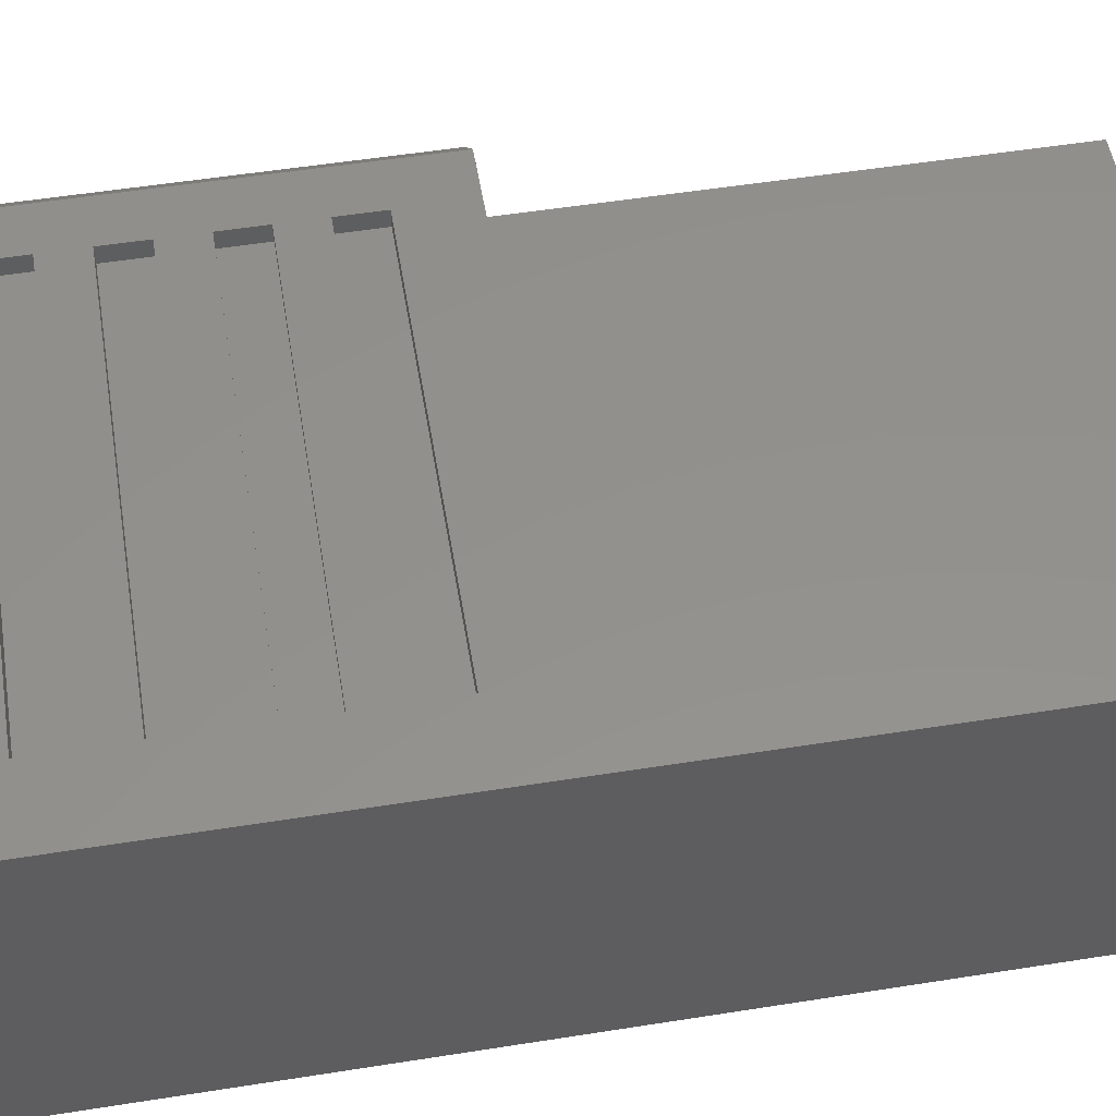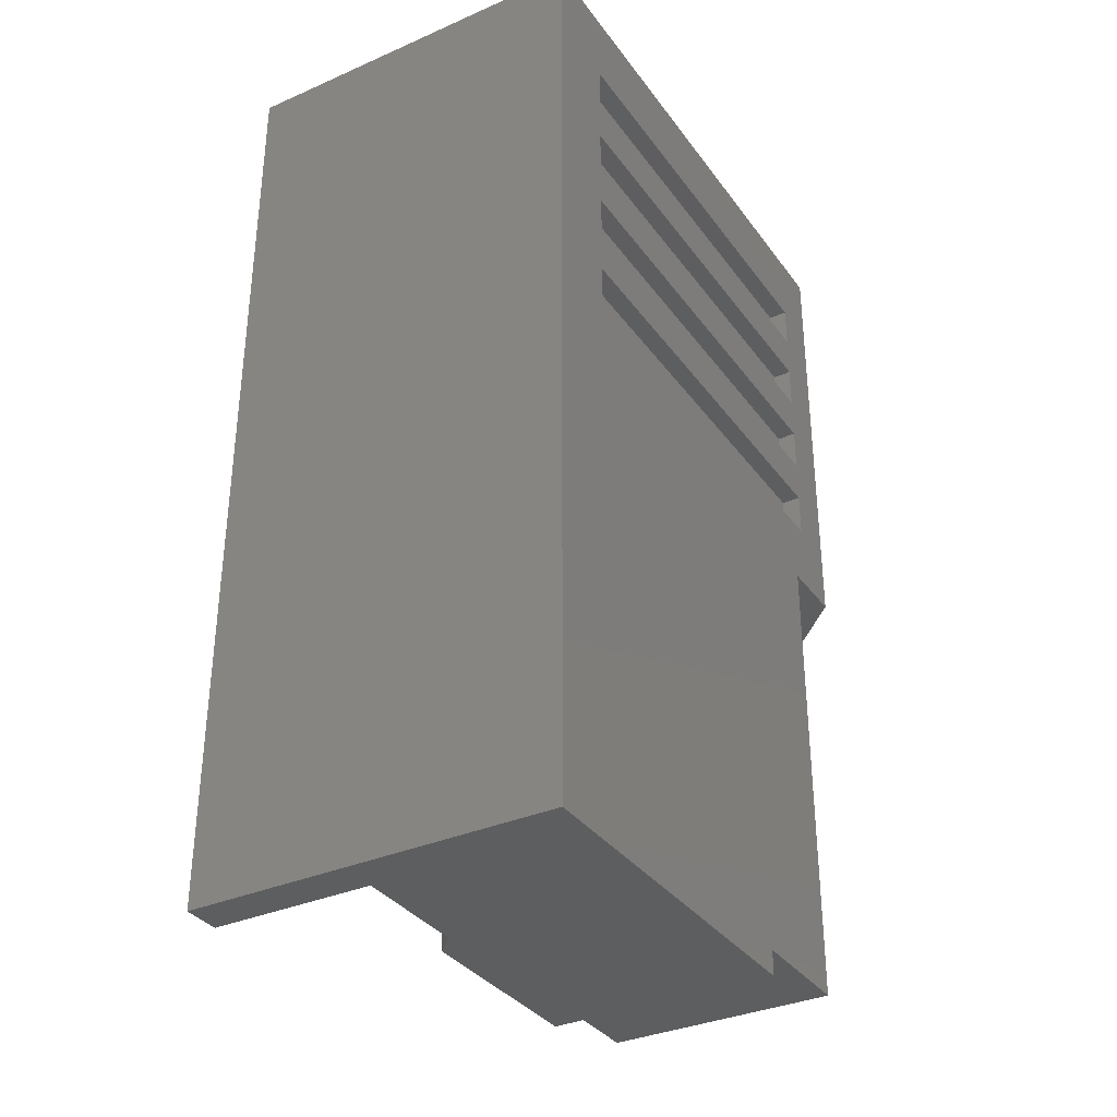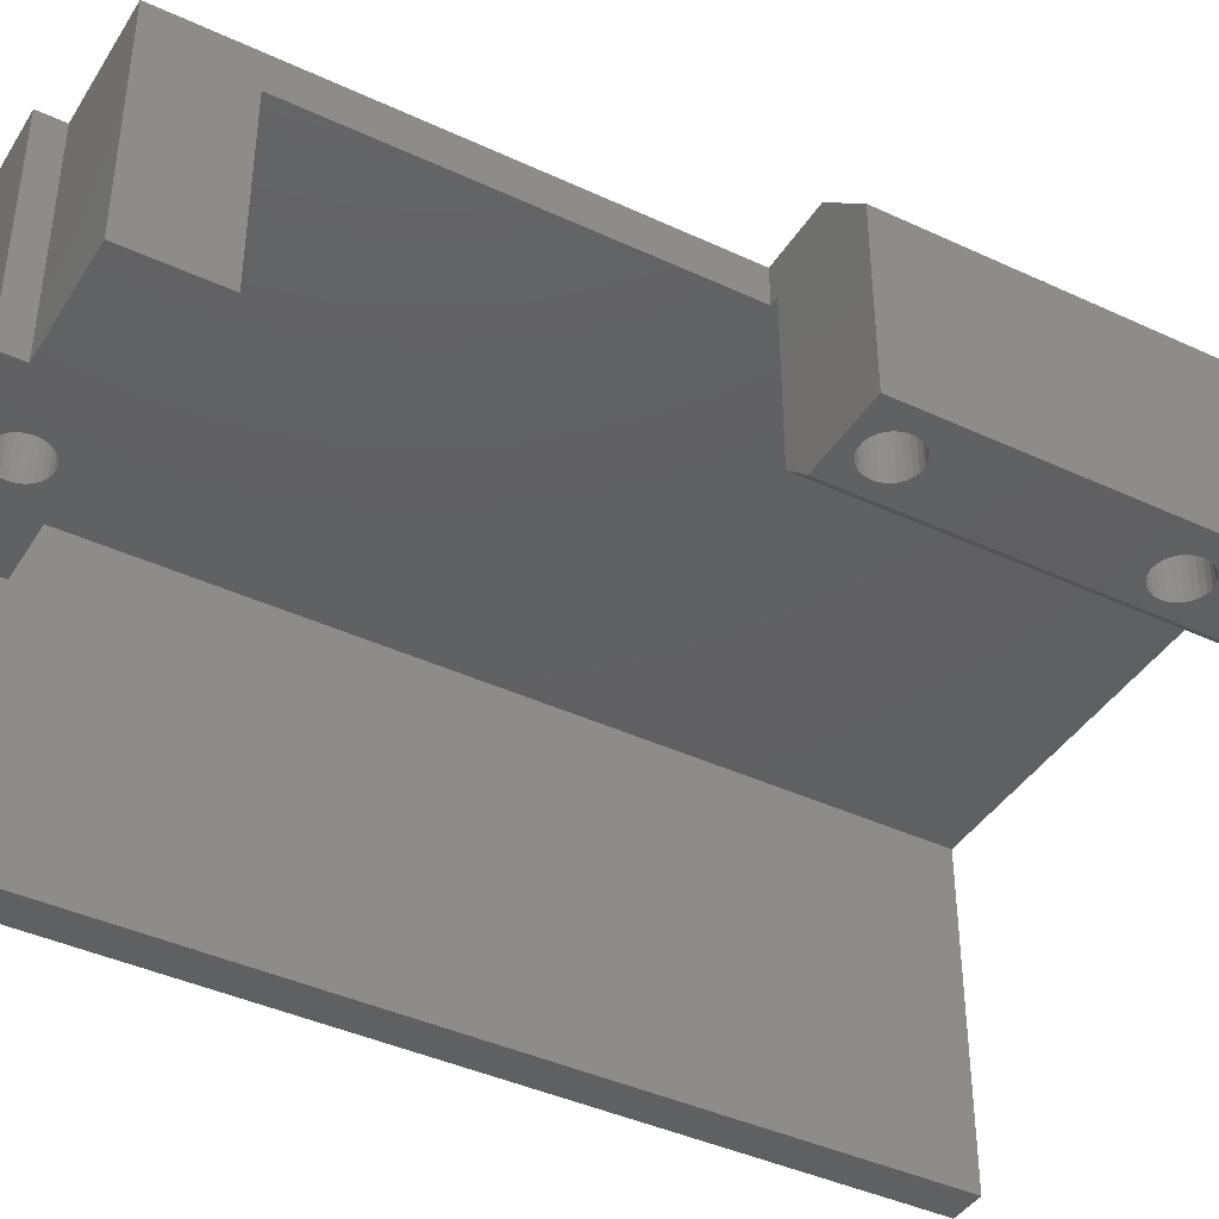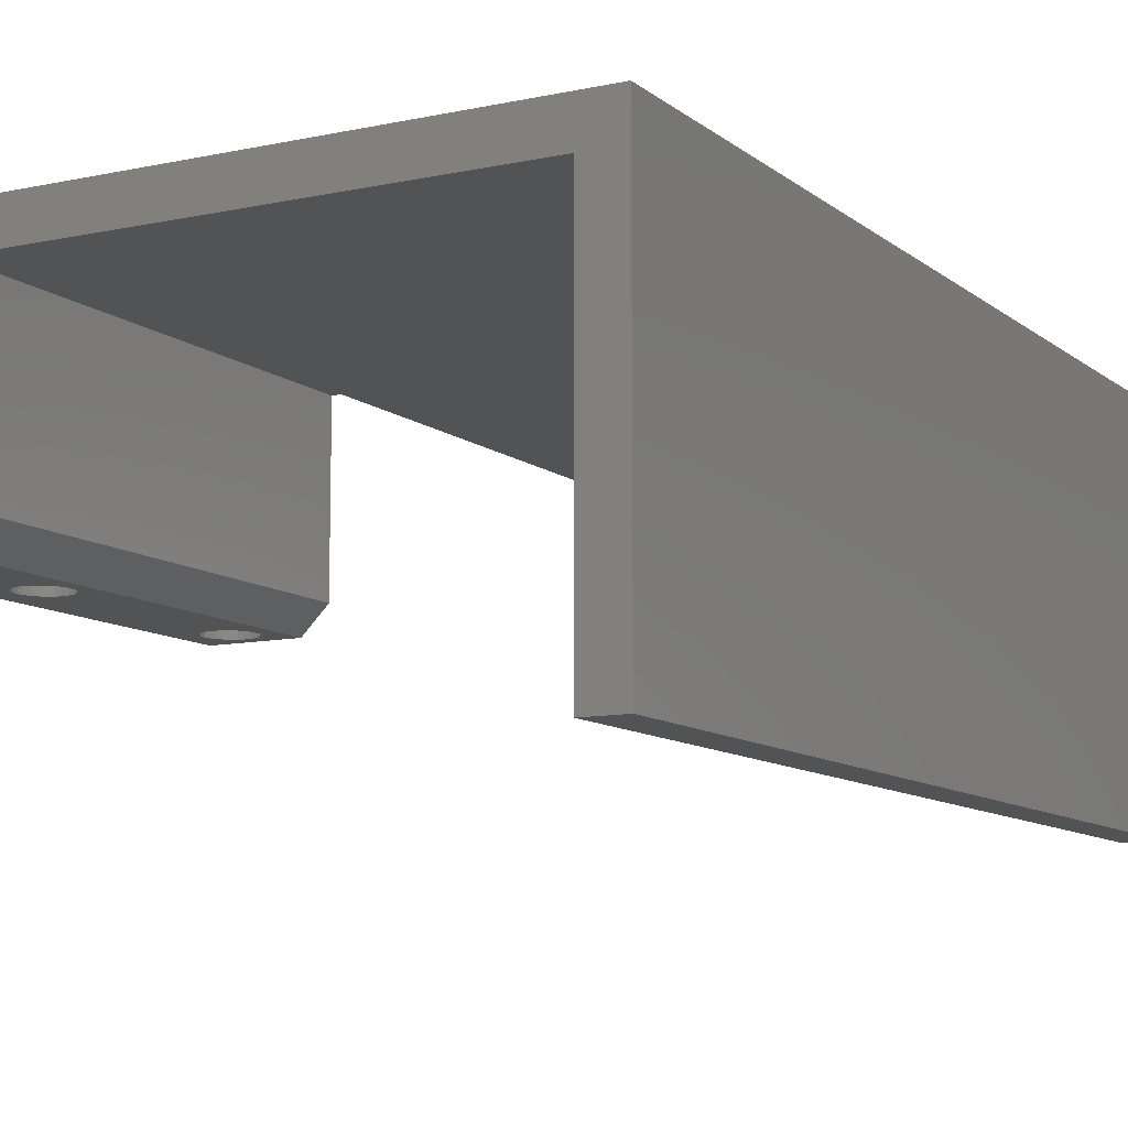
<metadata>
{"format":"stl","ext":"stl","renderer":"f3d","projection":"perspective","resolution":1024,"background":"white","views":[{"elev":54.4,"azim":-99.5,"up":"+Z"},{"elev":-34.3,"azim":-59.4,"up":"+Y"},{"elev":-41.3,"azim":60.5,"up":"+Z"},{"elev":-10.0,"azim":-151.3,"up":"+Z"}]}
</metadata>
<code>
# stl→obj: 317 verts, 636 faces
v -150.3 78.82 1.5
v -150.3 60.82 1.5
v -148.3 78.82 -0.5
v -148.3 60.82 -0.5
v -148.3 78.82 -7.5
v -148.3 60.82 -7.5
v -151.7 60.82 -7.5
v -152.7 60.82 0
v -152.7 60.82 1.5
v -152.7 60.82 -6.5
v -152.3 70.57 1.5
v -152.3 68.82 1.5
v -152.3 67.07 1.5
v -170.3 78.82 1.5
v -152.3 75.82 1.5
v -152.3 74.07 1.5
v -152.3 72.32 1.5
v -169.5 74.07 1.5
v -169.5 72.32 1.5
v -172.5 78.82 1.5
v -169.5 70.57 1.5
v -169.5 68.82 1.5
v -169.5 75.82 1.5
v -170.8 78.82 1.5
v -171 78.82 1.5
v -172.5 41.05 1.5
v -169.5 63.57 1.5
v -169.5 65.32 1.5
v -169.5 67.07 1.5
v -152.3 65.32 1.5
v -171 41.05 1.5
v -170.8 41.05 1.5
v -157.8 42.04 1.5
v -157.8 41.04 1.5
v -153.1 42.04 1.5
v -153.1 45.56 1.5
v -153.1 60.82 1.5
v -152.3 63.57 1.5
v -166.3 44.57 -6.75
v -165.5 44.57 -7.5
v -166.3 41.05 -6.75
v -165.5 41.05 -7.5
v -166.3 41.05 -6.7
v -157.8 41.04 -7.5
v -170.8 41.05 -6.7
v -162 43.35 -7.5
v -162 43.13 -7.5
v -162 42.9 -7.5
v -161.9 42.68 -7.5
v -161.7 42.5 -7.5
v -161.6 42.34 -7.5
v -161.4 42.24 -7.5
v -161.1 42.18 -7.5
v -160.9 42.18 -7.5
v -160.7 42.24 -7.5
v -157.8 42.04 -7.5
v -160.5 42.34 -7.5
v -160.3 42.5 -7.5
v -160.2 42.68 -7.5
v -160.1 42.9 -7.5
v -160.1 43.13 -7.5
v -156.9 44.57 -7.5
v -160.1 43.35 -7.5
v -160.2 43.57 -7.5
v -160.3 43.76 -7.5
v -160.5 43.91 -7.5
v -160.7 44.01 -7.5
v -160.9 44.07 -7.5
v -161.1 44.07 -7.5
v -161.4 44.01 -7.5
v -161.6 43.91 -7.5
v -161.7 43.76 -7.5
v -161.9 43.57 -7.5
v -153.1 45.56 -7.5
v -153.1 42.04 -7.5
v -156.9 44.57 0
v -153.1 45.56 0
v -171 45.56 0
v -170.2 44.57 0
v -171 45.56 -6.7
v -170.2 44.57 -6.7
v -171 45.56 -13.1
v -171 41.05 -6.7
v -166.3 44.57 -6.7
v -172.5 41.05 -6.7
v -152.7 78.82 -6.5
v -151.7 78.82 -7.5
v -151.2 71.53 -7.5
v -151.2 71.3 -7.5
v -151.1 62.55 -7.5
v -151.1 71.08 -7.5
v -151 62.77 -7.5
v -150.9 70.9 -7.5
v -150.8 62.96 -7.5
v -150.8 70.74 -7.5
v -150.7 63.11 -7.5
v -150.6 70.64 -7.5
v -150.5 63.21 -7.5
v -150.3 70.58 -7.5
v -150.2 63.27 -7.5
v -150.1 70.58 -7.5
v -150 63.27 -7.5
v -149.9 70.64 -7.5
v -149.8 63.21 -7.5
v -149.7 70.74 -7.5
v -149.6 63.11 -7.5
v -149.5 70.9 -7.5
v -149.4 62.96 -7.5
v -149.4 71.08 -7.5
v -149.3 62.77 -7.5
v -149.3 71.3 -7.5
v -149.2 62.55 -7.5
v -149.2 62.33 -7.5
v -149.2 62.1 -7.5
v -149.3 61.88 -7.5
v -149.4 61.7 -7.5
v -149.6 61.54 -7.5
v -149.8 61.44 -7.5
v -150 61.38 -7.5
v -150.2 61.38 -7.5
v -150.5 61.44 -7.5
v -150.7 61.54 -7.5
v -150.8 61.7 -7.5
v -151 61.88 -7.5
v -151.1 62.1 -7.5
v -151.1 62.33 -7.5
v -150.1 72.47 -7.5
v -150.3 72.47 -7.5
v -150.6 72.41 -7.5
v -149.3 71.53 -7.5
v -149.3 71.75 -7.5
v -149.4 71.97 -7.5
v -149.5 72.16 -7.5
v -149.7 72.31 -7.5
v -149.9 72.41 -7.5
v -150.8 72.31 -7.5
v -150.9 72.16 -7.5
v -151.1 71.97 -7.5
v -151.2 71.75 -7.5
v -152.7 78.82 0
v -170.3 78.82 0
v -169.5 68.82 0.75
v -169.5 67.07 0.75
v -152.3 67.07 0.75
v -152.3 68.82 0.75
v -169.5 75.82 0.75
v -169.5 74.07 0.75
v -152.3 74.07 0.75
v -152.3 75.82 0.75
v -152.3 65.32 0.75
v -169.5 65.32 0.75
v -169.5 63.57 0.75
v -152.3 63.57 0.75
v -169.5 72.32 0.75
v -169.5 70.57 0.75
v -152.3 70.57 0.75
v -152.3 72.32 0.75
v -172.5 41.05 -13.1
v -171 41.05 -13.1
v -172.5 78.82 -13.1
v -171 78.82 -13.1
v -162 43.13 -3.75
v -161.9 43.36 -3.75
v -161.9 43.58 -3.75
v -161.7 43.78 -3.75
v -161.5 43.93 -3.75
v -161.3 44.03 -3.75
v -161.1 44.07 -3.75
v -160.9 44.06 -3.75
v -160.6 43.99 -3.75
v -160.4 43.86 -3.75
v -160.3 43.68 -3.75
v -160.1 43.48 -3.75
v -160.1 43.24 -3.75
v -160.1 43.01 -3.75
v -160.1 42.78 -3.75
v -160.3 42.57 -3.75
v -160.4 42.39 -3.75
v -160.6 42.27 -3.75
v -160.9 42.19 -3.75
v -161.1 42.18 -3.75
v -161.3 42.22 -3.75
v -161.5 42.32 -3.75
v -161.7 42.48 -3.75
v -161.9 42.67 -3.75
v -161.9 42.89 -3.75
v -162 43.35 0
v -162 43.13 0
v -162 42.9 0
v -161.9 42.68 0
v -161.7 42.5 0
v -161.6 42.34 0
v -161.4 42.24 0
v -161.1 42.18 0
v -160.9 42.18 0
v -160.7 42.24 0
v -160.5 42.34 0
v -160.3 42.5 0
v -160.2 42.68 0
v -160.1 42.9 0
v -160.1 43.13 0
v -160.1 43.35 0
v -160.2 43.57 0
v -160.3 43.76 0
v -160.5 43.91 0
v -160.7 44.01 0
v -160.9 44.07 0
v -161.1 44.07 0
v -161.4 44.01 0
v -161.6 43.91 0
v -161.7 43.76 0
v -161.9 43.57 0
v -171 78.82 0
v -151.2 71.53 -3.75
v -151.1 71.76 -3.75
v -151.1 71.98 -3.75
v -150.9 72.18 -3.75
v -150.7 72.33 -3.75
v -150.5 72.43 -3.75
v -150.3 72.47 -3.75
v -150.1 72.46 -3.75
v -149.8 72.39 -3.75
v -149.6 72.26 -3.75
v -149.5 72.08 -3.75
v -149.3 71.88 -3.75
v -149.3 71.64 -3.75
v -149.3 71.41 -3.75
v -149.3 71.18 -3.75
v -149.5 70.97 -3.75
v -149.6 70.79 -3.75
v -149.8 70.67 -3.75
v -150.1 70.59 -3.75
v -150.3 70.58 -3.75
v -150.5 70.62 -3.75
v -150.7 70.72 -3.75
v -150.9 70.88 -3.75
v -151.1 71.07 -3.75
v -151.1 71.29 -3.75
v -151.2 71.75 0
v -151.2 71.53 0
v -151.2 71.3 0
v -151.1 71.08 0
v -150.9 70.9 0
v -150.8 70.74 0
v -150.6 70.64 0
v -150.3 70.58 0
v -150.1 70.58 0
v -149.9 70.64 0
v -149.7 70.74 0
v -149.5 70.9 0
v -149.4 71.08 0
v -149.3 71.3 0
v -149.3 71.53 0
v -149.3 71.75 0
v -149.4 71.97 0
v -149.5 72.16 0
v -149.7 72.31 0
v -149.9 72.41 0
v -150.1 72.47 0
v -150.3 72.47 0
v -150.6 72.41 0
v -150.8 72.31 0
v -150.9 72.16 0
v -151.1 71.97 0
v -151.1 62.33 -3.75
v -151 62.56 -3.75
v -151 62.78 -3.75
v -150.8 62.98 -3.75
v -150.6 63.13 -3.75
v -150.4 63.23 -3.75
v -150.2 63.27 -3.75
v -150 63.26 -3.75
v -149.7 63.19 -3.75
v -149.5 63.06 -3.75
v -149.4 62.88 -3.75
v -149.2 62.68 -3.75
v -149.2 62.44 -3.75
v -149.2 62.21 -3.75
v -149.2 61.98 -3.75
v -149.4 61.77 -3.75
v -149.5 61.59 -3.75
v -149.7 61.47 -3.75
v -150 61.39 -3.75
v -150.2 61.38 -3.75
v -150.4 61.42 -3.75
v -150.6 61.52 -3.75
v -150.8 61.68 -3.75
v -151 61.87 -3.75
v -151 62.09 -3.75
v -151.1 62.55 0
v -151.1 62.33 0
v -151.1 62.1 0
v -151 61.88 0
v -150.8 61.7 0
v -150.7 61.54 0
v -150.5 61.44 0
v -150.2 61.38 0
v -150 61.38 0
v -149.8 61.44 0
v -149.6 61.54 0
v -149.4 61.7 0
v -149.3 61.88 0
v -149.2 62.1 0
v -149.2 62.33 0
v -149.2 62.55 0
v -149.3 62.77 0
v -149.4 62.96 0
v -149.6 63.11 0
v -149.8 63.21 0
v -150 63.27 0
v -150.2 63.27 0
v -150.5 63.21 0
v -150.7 63.11 0
v -150.8 62.96 0
v -151 62.77 0
v -153.1 60.82 0
v -170.8 78.82 0
f 1 2 3
f 3 2 4
f 3 4 5
f 5 4 6
f 6 4 7
f 7 4 2
f 7 2 8
f 8 2 9
f 8 10 7
f 1 11 2
f 2 11 12
f 2 12 13
f 14 15 1
f 1 15 16
f 1 16 17
f 17 16 18
f 17 18 19
f 19 18 20
f 19 20 21
f 21 20 22
f 21 22 12
f 15 14 23
f 23 14 24
f 23 24 25
f 25 20 23
f 23 20 18
f 26 27 20
f 20 27 28
f 20 28 29
f 29 28 30
f 29 30 13
f 13 30 2
f 26 31 27
f 27 31 32
f 27 32 33
f 33 32 34
f 35 36 33
f 33 36 37
f 33 37 27
f 27 37 38
f 38 37 9
f 38 9 2
f 17 11 1
f 11 21 12
f 30 38 2
f 29 22 20
f 39 40 41
f 41 40 42
f 41 42 43
f 43 42 44
f 43 44 34
f 34 32 43
f 43 32 45
f 46 47 40
f 40 47 48
f 40 48 42
f 42 48 49
f 42 49 50
f 50 51 42
f 42 51 52
f 42 52 53
f 42 53 44
f 44 53 54
f 44 54 55
f 44 55 56
f 56 55 57
f 56 57 58
f 58 59 56
f 56 59 60
f 56 60 61
f 56 61 62
f 62 61 63
f 62 63 64
f 64 65 62
f 62 65 66
f 62 66 67
f 67 68 62
f 62 68 69
f 62 69 40
f 40 69 70
f 40 70 71
f 71 72 40
f 40 72 73
f 40 73 46
f 74 75 62
f 62 75 56
f 76 77 62
f 62 77 74
f 78 79 80
f 80 79 81
f 78 80 78
f 78 80 82
f 82 80 82
f 80 81 83
f 83 81 45
f 83 45 83
f 84 43 81
f 81 43 45
f 83 85 83
f 86 87 10
f 10 87 7
f 87 88 7
f 7 88 89
f 7 89 90
f 90 89 91
f 90 91 92
f 92 91 93
f 92 93 94
f 94 93 95
f 94 95 96
f 96 95 97
f 96 97 98
f 98 97 99
f 98 99 100
f 100 99 101
f 100 101 102
f 102 101 103
f 102 103 104
f 104 103 105
f 104 105 106
f 106 105 107
f 106 107 108
f 108 107 109
f 108 109 110
f 110 109 111
f 110 111 112
f 112 111 6
f 112 6 113
f 113 6 114
f 114 6 115
f 115 6 116
f 116 6 117
f 117 6 118
f 118 6 119
f 119 6 7
f 119 7 120
f 120 7 121
f 121 7 122
f 122 7 123
f 123 7 124
f 124 7 125
f 125 7 126
f 126 7 90
f 5 127 87
f 87 127 128
f 87 128 129
f 6 130 5
f 5 130 131
f 5 131 132
f 111 130 6
f 132 133 5
f 5 133 134
f 5 134 135
f 135 127 5
f 129 136 87
f 87 136 137
f 87 137 138
f 138 139 87
f 87 139 88
f 14 1 140
f 140 1 3
f 140 3 86
f 86 3 5
f 86 5 87
f 140 141 14
f 22 29 142
f 142 29 143
f 29 13 143
f 143 13 144
f 13 12 144
f 144 12 145
f 12 22 145
f 145 22 142
f 145 142 144
f 144 142 143
f 23 18 146
f 146 18 147
f 18 16 147
f 147 16 148
f 16 15 148
f 148 15 149
f 15 23 149
f 149 23 146
f 149 146 148
f 148 146 147
f 30 28 150
f 150 28 151
f 28 27 151
f 151 27 152
f 27 38 152
f 152 38 153
f 38 30 153
f 153 30 150
f 150 151 153
f 153 151 152
f 19 21 154
f 154 21 155
f 21 11 155
f 155 11 156
f 11 17 156
f 156 17 157
f 17 19 157
f 157 19 154
f 157 154 156
f 156 154 155
f 56 75 33
f 33 75 35
f 44 56 34
f 34 56 33
f 36 35 77
f 77 35 75
f 77 75 74
f 85 83 26
f 26 83 31
f 83 45 31
f 31 45 32
f 39 84 40
f 40 84 62
f 62 84 76
f 76 84 79
f 79 84 81
f 39 41 84
f 84 41 43
f 158 159 85
f 85 159 83
f 159 82 83
f 83 82 80
f 159 158 82
f 82 158 160
f 82 160 161
f 82 82 159
f 48 47 162
f 162 47 46
f 162 46 163
f 163 46 73
f 163 73 164
f 164 73 72
f 164 72 165
f 165 72 71
f 165 71 166
f 166 71 70
f 166 70 167
f 167 70 69
f 167 69 168
f 168 69 68
f 168 68 169
f 169 68 67
f 169 67 170
f 170 67 66
f 170 66 171
f 171 66 65
f 171 65 172
f 172 65 64
f 172 64 173
f 173 64 63
f 173 63 174
f 174 63 61
f 174 61 175
f 175 61 60
f 175 60 176
f 176 60 59
f 176 59 177
f 177 59 58
f 177 58 178
f 178 58 57
f 178 57 179
f 179 57 55
f 179 55 180
f 180 55 54
f 180 54 181
f 181 54 53
f 181 53 182
f 182 53 52
f 182 52 183
f 183 52 51
f 183 51 184
f 184 51 50
f 184 50 185
f 185 50 49
f 185 49 186
f 186 49 48
f 186 48 162
f 187 188 162
f 162 188 189
f 162 189 186
f 186 189 190
f 186 190 185
f 185 190 191
f 185 191 184
f 184 191 192
f 184 192 183
f 183 192 193
f 183 193 182
f 182 193 194
f 182 194 181
f 181 194 195
f 181 195 180
f 180 195 196
f 180 196 179
f 179 196 197
f 179 197 178
f 178 197 198
f 178 198 177
f 177 198 199
f 177 199 176
f 176 199 200
f 176 200 175
f 175 200 201
f 175 201 174
f 174 201 202
f 174 202 173
f 173 202 203
f 173 203 172
f 172 203 204
f 172 204 171
f 171 204 205
f 171 205 170
f 170 205 206
f 170 206 169
f 169 206 207
f 169 207 168
f 168 207 208
f 168 208 167
f 167 208 209
f 167 209 166
f 166 209 210
f 166 210 165
f 165 210 211
f 165 211 164
f 164 211 212
f 164 212 163
f 163 212 187
f 163 187 162
f 213 78 161
f 161 78 82
f 187 202 188
f 188 202 201
f 188 201 189
f 189 201 200
f 189 200 190
f 190 200 199
f 190 199 191
f 191 199 198
f 191 198 192
f 192 198 197
f 192 197 193
f 193 197 196
f 193 196 194
f 194 196 195
f 202 187 203
f 203 187 212
f 203 212 204
f 204 212 211
f 204 211 205
f 205 211 210
f 205 210 206
f 206 210 209
f 206 209 207
f 207 209 208
f 89 88 214
f 214 88 139
f 214 139 215
f 215 139 138
f 215 138 216
f 216 138 137
f 216 137 217
f 217 137 136
f 217 136 218
f 218 136 129
f 218 129 219
f 219 129 128
f 219 128 220
f 220 128 127
f 220 127 221
f 221 127 135
f 221 135 222
f 222 135 134
f 222 134 223
f 223 134 133
f 223 133 224
f 224 133 132
f 224 132 225
f 225 132 131
f 225 131 226
f 226 131 130
f 226 130 227
f 227 130 111
f 227 111 228
f 228 111 109
f 228 109 229
f 229 109 107
f 229 107 230
f 230 107 105
f 230 105 231
f 231 105 103
f 231 103 232
f 232 103 101
f 232 101 233
f 233 101 99
f 233 99 234
f 234 99 97
f 234 97 235
f 235 97 95
f 235 95 236
f 236 95 93
f 236 93 237
f 237 93 91
f 237 91 238
f 238 91 89
f 238 89 214
f 239 240 214
f 214 240 241
f 214 241 238
f 238 241 242
f 238 242 237
f 237 242 243
f 237 243 236
f 236 243 244
f 236 244 235
f 235 244 245
f 235 245 234
f 234 245 246
f 234 246 233
f 233 246 247
f 233 247 232
f 232 247 248
f 232 248 231
f 231 248 249
f 231 249 230
f 230 249 250
f 230 250 229
f 229 250 251
f 229 251 228
f 228 251 252
f 228 252 227
f 227 252 253
f 227 253 226
f 226 253 254
f 226 254 225
f 225 254 255
f 225 255 224
f 224 255 256
f 224 256 223
f 223 256 257
f 223 257 222
f 222 257 258
f 222 258 221
f 221 258 259
f 221 259 220
f 220 259 260
f 220 260 219
f 219 260 261
f 219 261 218
f 218 261 262
f 218 262 217
f 217 262 263
f 217 263 216
f 216 263 264
f 216 264 215
f 215 264 239
f 215 239 214
f 125 126 265
f 265 126 90
f 265 90 266
f 266 90 92
f 266 92 267
f 267 92 94
f 267 94 268
f 268 94 96
f 268 96 269
f 269 96 98
f 269 98 270
f 270 98 100
f 270 100 271
f 271 100 102
f 271 102 272
f 272 102 104
f 272 104 273
f 273 104 106
f 273 106 274
f 274 106 108
f 274 108 275
f 275 108 110
f 275 110 276
f 276 110 112
f 276 112 277
f 277 112 113
f 277 113 278
f 278 113 114
f 278 114 279
f 279 114 115
f 279 115 280
f 280 115 116
f 280 116 281
f 281 116 117
f 281 117 282
f 282 117 118
f 282 118 283
f 283 118 119
f 283 119 284
f 284 119 120
f 284 120 285
f 285 120 121
f 285 121 286
f 286 121 122
f 286 122 287
f 287 122 123
f 287 123 288
f 288 123 124
f 288 124 289
f 289 124 125
f 289 125 265
f 290 291 265
f 265 291 292
f 265 292 289
f 289 292 293
f 289 293 288
f 288 293 294
f 288 294 287
f 287 294 295
f 287 295 286
f 286 295 296
f 286 296 285
f 285 296 297
f 285 297 284
f 284 297 298
f 284 298 283
f 283 298 299
f 283 299 282
f 282 299 300
f 282 300 281
f 281 300 301
f 281 301 280
f 280 301 302
f 280 302 279
f 279 302 303
f 279 303 278
f 278 303 304
f 278 304 277
f 277 304 305
f 277 305 276
f 276 305 306
f 276 306 275
f 275 306 307
f 275 307 274
f 274 307 308
f 274 308 273
f 273 308 309
f 273 309 272
f 272 309 310
f 272 310 271
f 271 310 311
f 271 311 270
f 270 311 312
f 270 312 269
f 269 312 313
f 269 313 268
f 268 313 314
f 268 314 267
f 267 314 315
f 267 315 266
f 266 315 290
f 266 290 265
f 86 10 140
f 140 10 8
f 290 305 291
f 291 305 304
f 291 304 292
f 292 304 303
f 292 303 293
f 293 303 302
f 293 302 294
f 294 302 301
f 294 301 295
f 295 301 300
f 295 300 296
f 296 300 299
f 296 299 297
f 297 299 298
f 305 290 306
f 306 290 315
f 306 315 307
f 307 315 314
f 307 314 308
f 308 314 313
f 308 313 309
f 309 313 312
f 309 312 310
f 310 312 311
f 77 76 316
f 316 76 141
f 316 141 140
f 76 79 141
f 141 79 78
f 141 78 317
f 317 78 213
f 213 78 78
f 140 8 316
f 316 8 37
f 37 8 9
f 77 316 36
f 36 316 37
f 158 85 160
f 160 85 20
f 20 85 26
f 161 160 213
f 213 160 20
f 213 20 25
f 317 213 24
f 24 213 25
f 141 317 14
f 14 317 24
f 239 254 240
f 240 254 253
f 240 253 241
f 241 253 252
f 241 252 242
f 242 252 251
f 242 251 243
f 243 251 250
f 243 250 244
f 244 250 249
f 244 249 245
f 245 249 248
f 245 248 246
f 246 248 247
f 254 239 255
f 255 239 264
f 255 264 256
f 256 264 263
f 256 263 257
f 257 263 262
f 257 262 258
f 258 262 261
f 258 261 259
f 259 261 260

</code>
